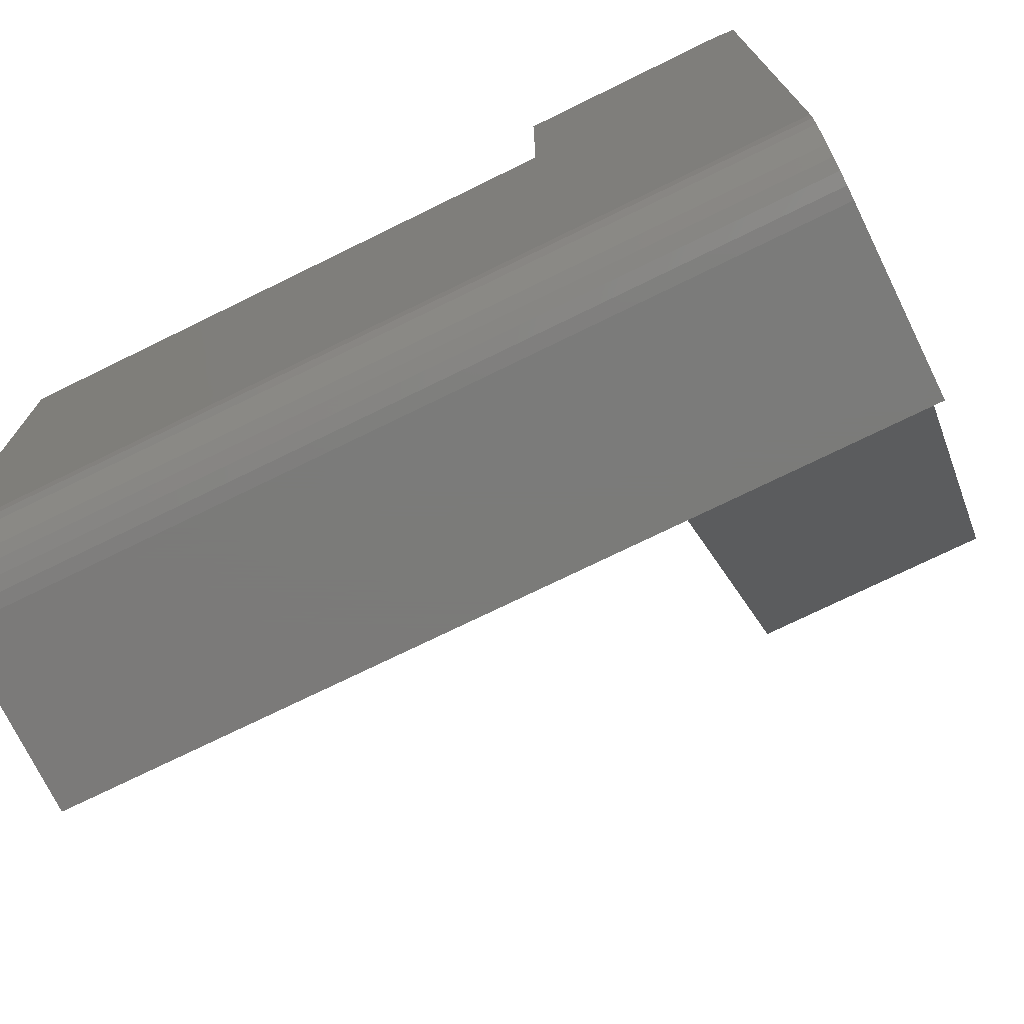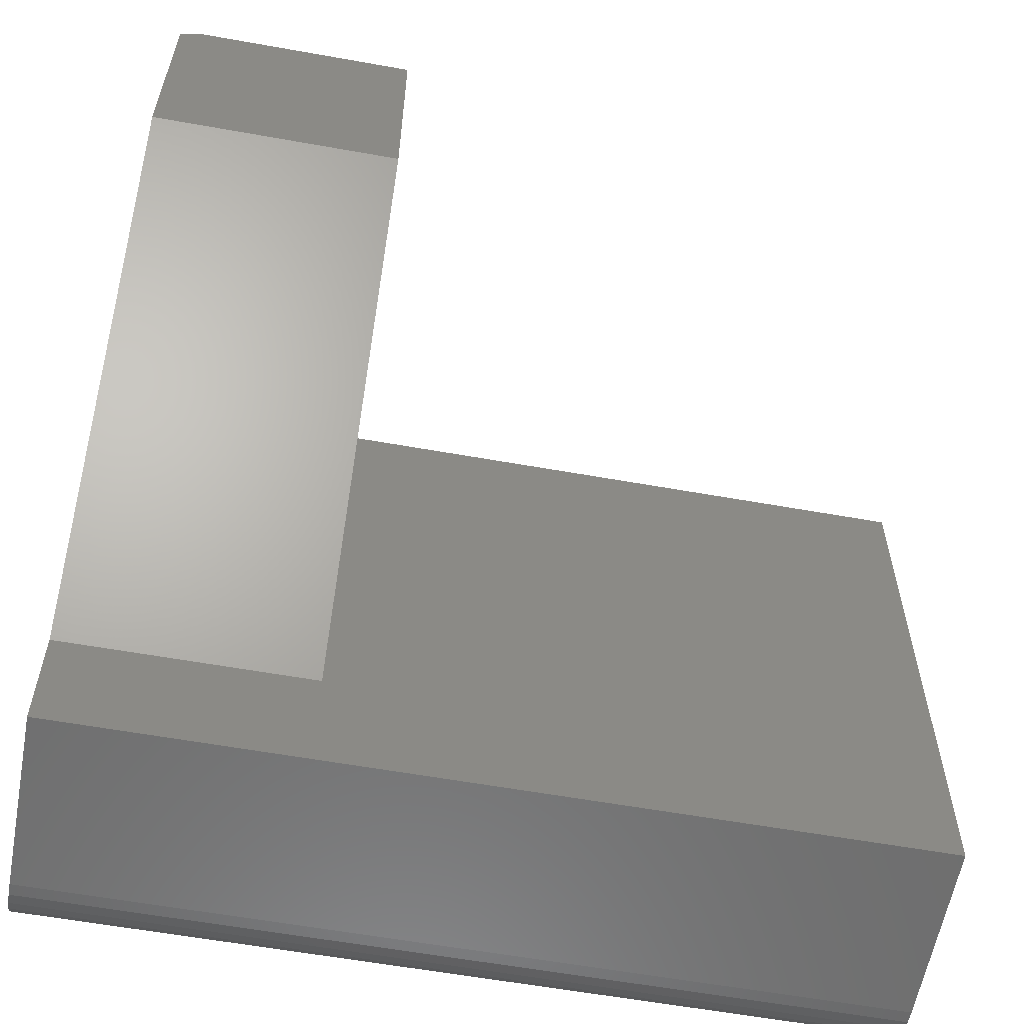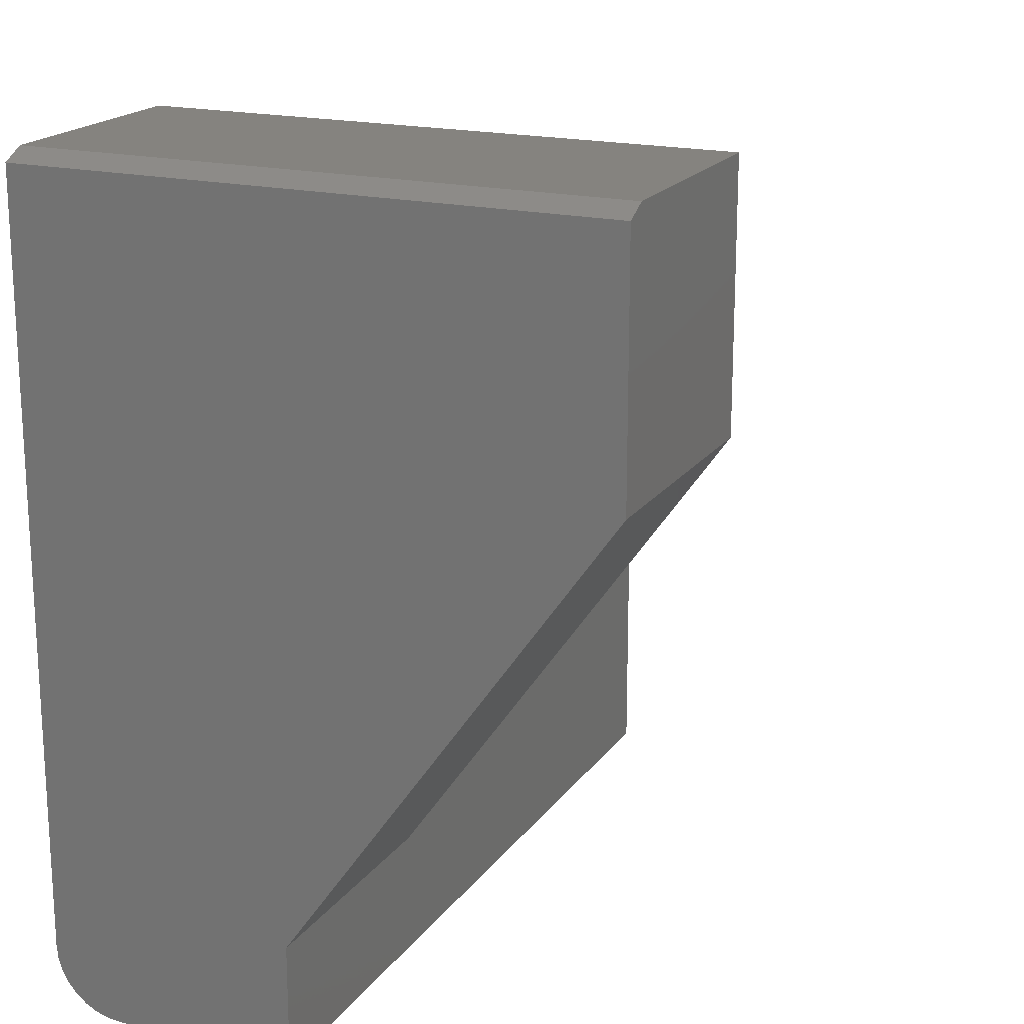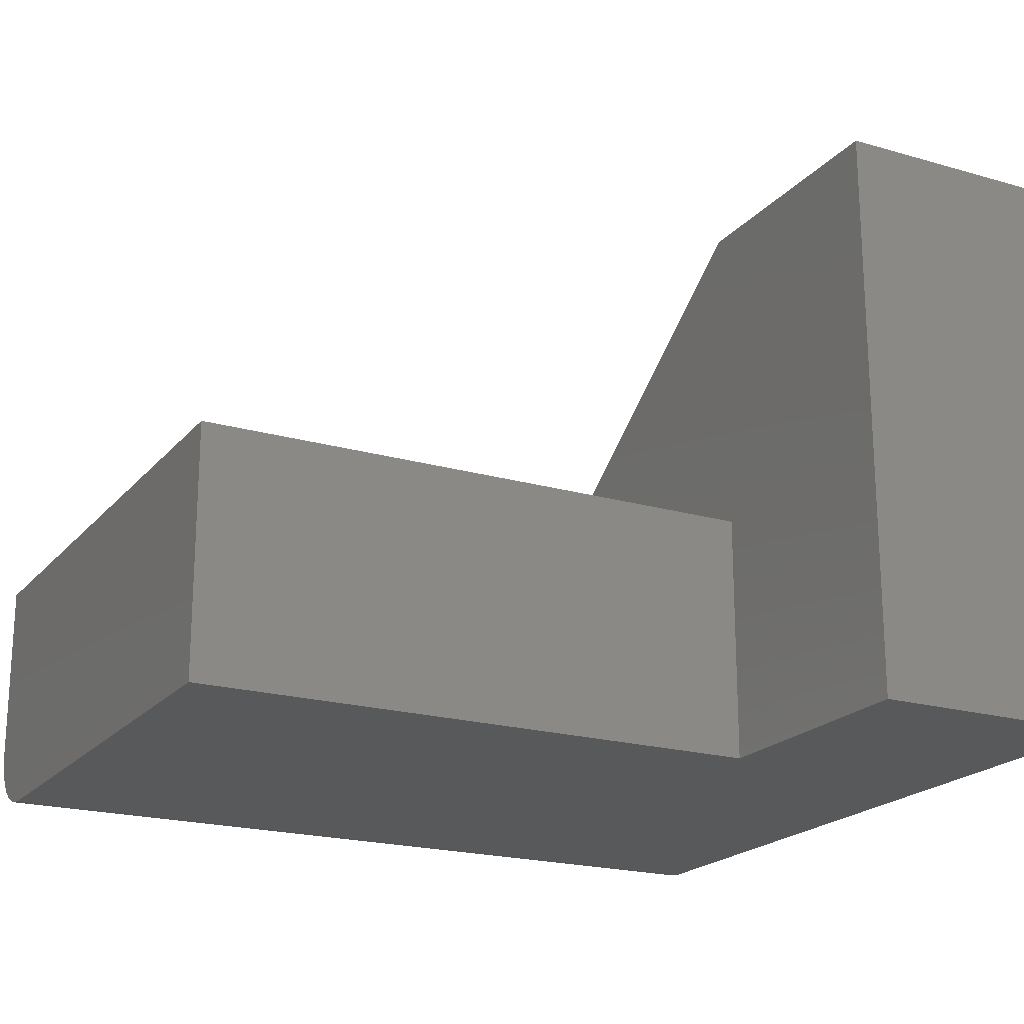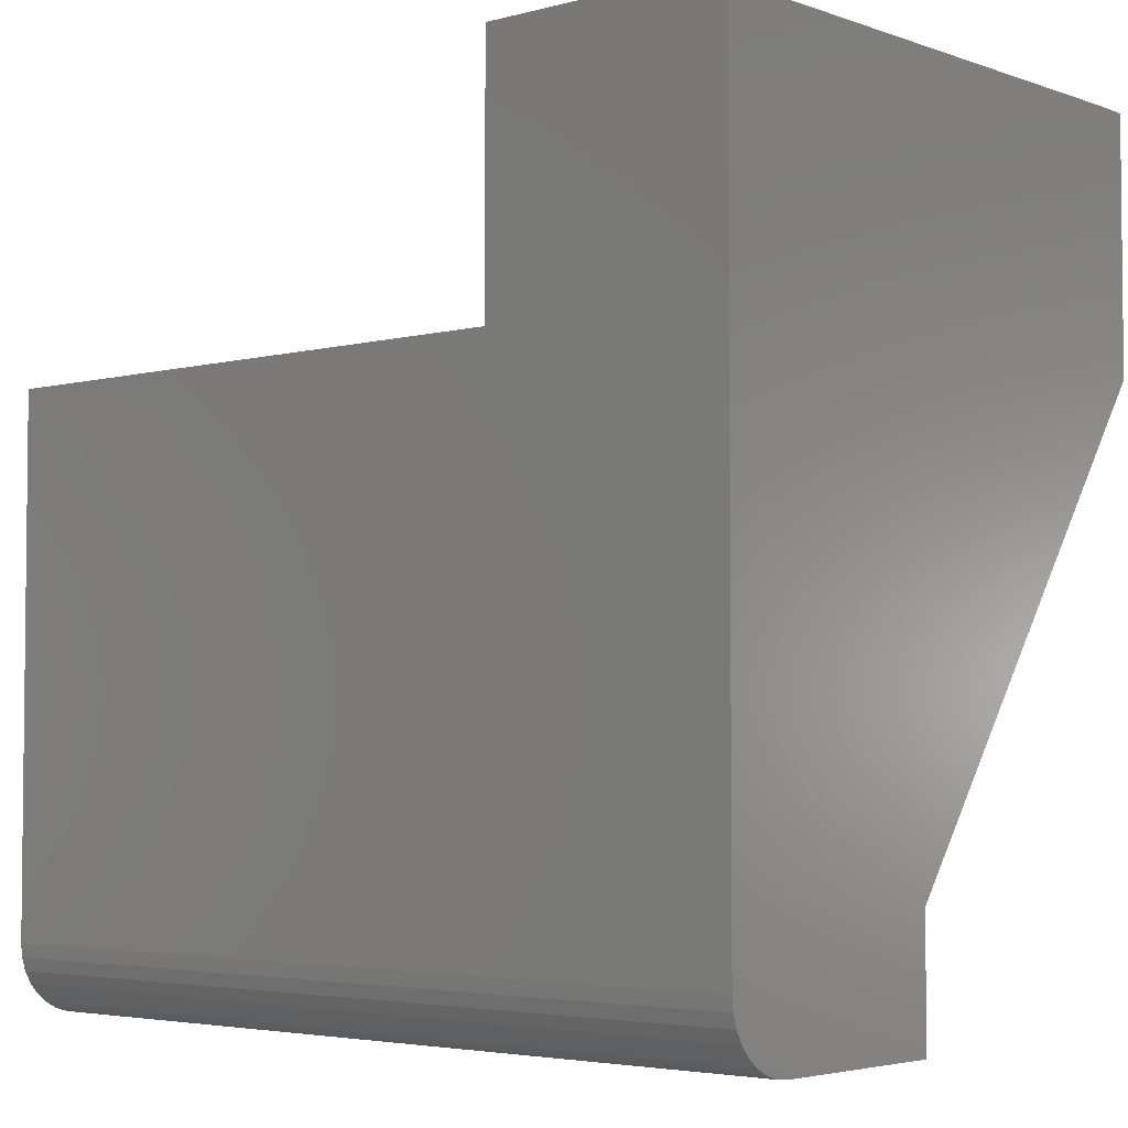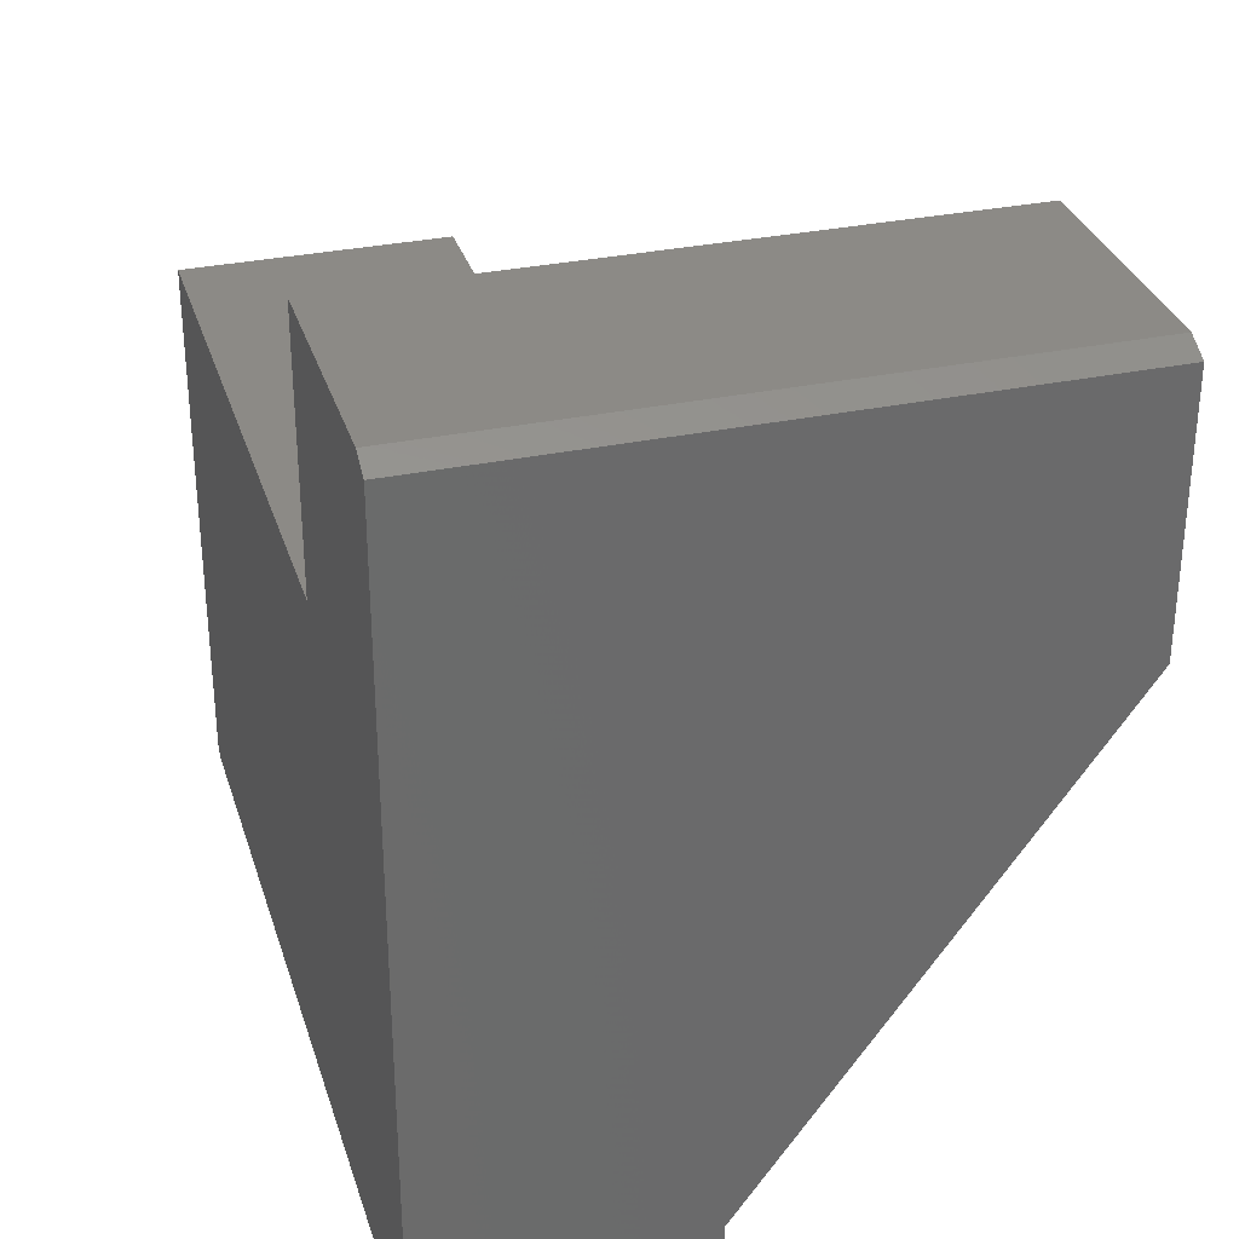
<metadata>
{"format":"stl","ext":"stl","renderer":"f3d","projection":"perspective","resolution":1024,"background":"white","views":[{"elev":-73.9,"azim":-153.9,"up":"+Y"},{"elev":-59.8,"azim":-10.4,"up":"+Y"},{"elev":18.7,"azim":-65.6,"up":"+Y"},{"elev":-20.3,"azim":152.1,"up":"+Z"},{"elev":-3.9,"azim":-138.8,"up":"+Y"},{"elev":32.1,"azim":-106.3,"up":"+Y"}]}
</metadata>
<code>
# stl→obj: 34 verts, 64 faces
v 0.5781 -0.5644 0.01373
v 0.5781 -0.5746 0.02894
v 0.5781 -0.5702 0.02083
v 0.5781 -0.1719 0.1753
v 0.5781 -0.5781 0.1753
v 0.5781 -0.5781 0.04688
v 0.5781 -0.5772 0.03773
v 0.5781 -0.1719 -2.488e-17
v 0.5781 -0.5573 0.0079
v 0.5781 -0.5492 0.003568
v 0.5781 -0.5404 0.0009007
v 0.5781 -0.5312 -2.87e-18
v 0 -0.5781 0.1753
v 0 -0.4943 0.1753
v 0 -0.5781 0.04688
v 0 -0.5702 0.02083
v 0 -0.5746 0.02894
v 0 -0.5644 0.01373
v 0 -0.007812 0.4016
v 0 -0.007812 -3.492e-17
v 0 -0.5772 0.03773
v 0 -0.1765 0.4016
v 0 -0.5312 -2.87e-18
v 0 -0.5404 0.0009007
v 0 -0.5492 0.003568
v 0 -0.5573 0.0079
v 0.1719 -0.1719 -2.488e-17
v 0.01562 0 -3.54e-17
v 0.1719 0 -3.54e-17
v 0.1719 -0.1719 0.1753
v 0.1719 -0.4943 0.1753
v 0.1719 -0.1765 0.4016
v 0.1719 2.459e-17 0.4016
v 0.01562 2.459e-17 0.4016
f 1 2 3
f 4 5 6
f 4 6 7
f 4 7 8
f 7 2 1
f 7 1 9
f 7 9 10
f 7 10 11
f 7 11 12
f 7 12 8
f 13 14 15
f 16 17 18
f 19 20 21
f 19 21 15
f 19 15 14
f 19 14 22
f 21 20 23
f 21 23 24
f 21 24 25
f 21 25 26
f 21 26 18
f 21 18 17
f 27 28 29
f 20 28 23
f 23 28 27
f 23 27 12
f 12 27 8
f 13 15 5
f 5 15 6
f 23 12 24
f 24 12 11
f 24 11 25
f 25 11 10
f 25 10 26
f 26 10 9
f 26 9 18
f 18 9 1
f 18 1 16
f 16 1 3
f 16 3 17
f 17 3 2
f 17 2 21
f 21 2 7
f 21 7 15
f 15 7 6
f 27 30 8
f 8 30 4
f 4 30 5
f 5 30 31
f 5 31 13
f 13 31 14
f 32 22 31
f 31 22 14
f 32 31 33
f 33 31 30
f 33 30 29
f 29 30 27
f 22 32 19
f 19 32 33
f 19 33 34
f 29 28 33
f 33 28 34
f 28 20 34
f 34 20 19

</code>
